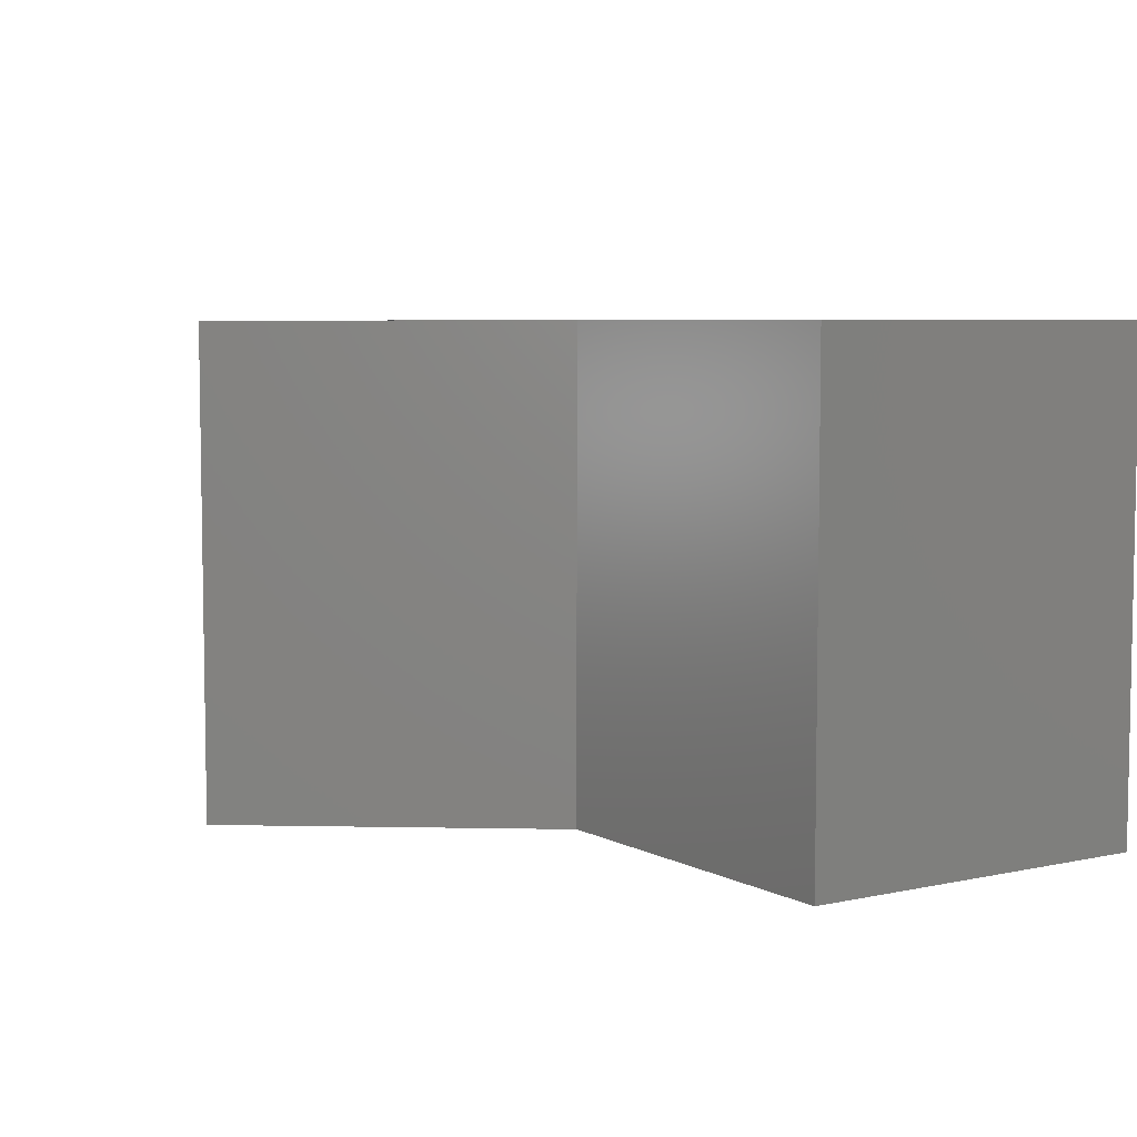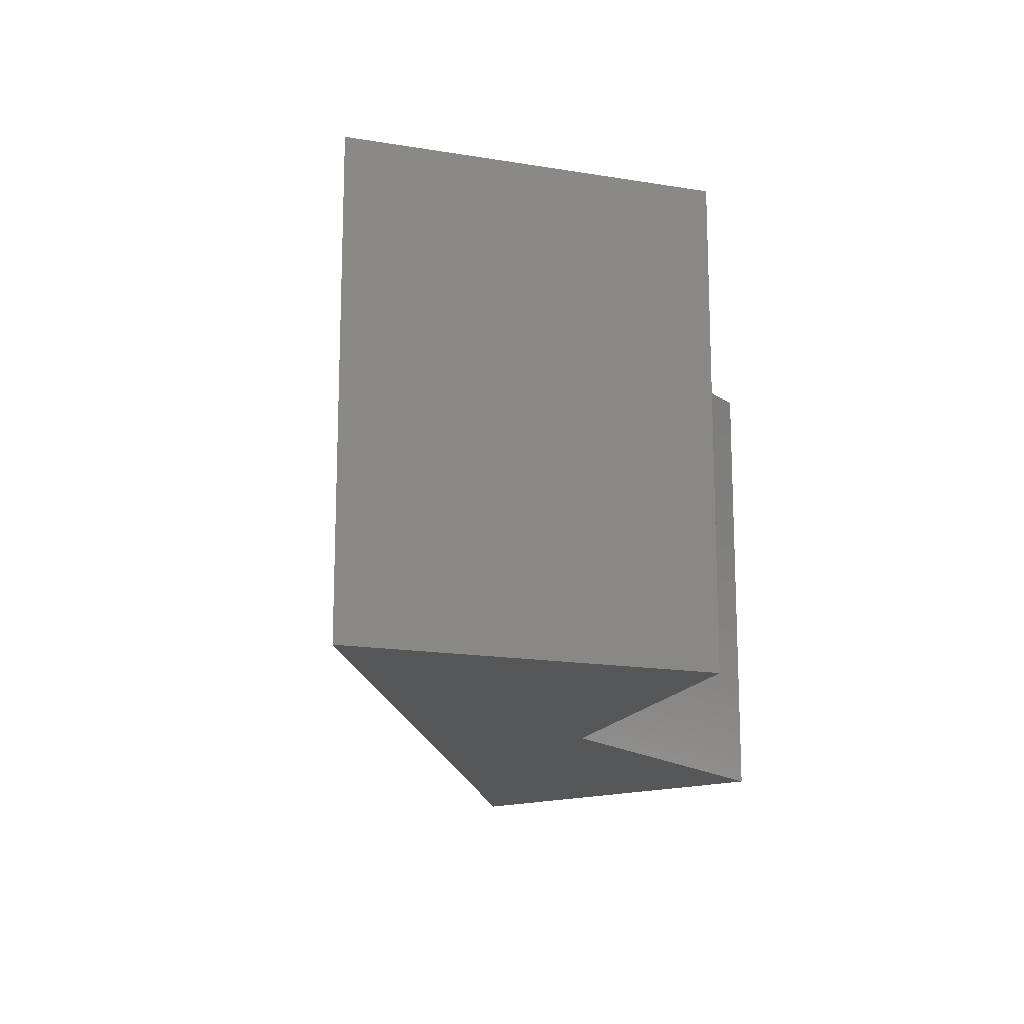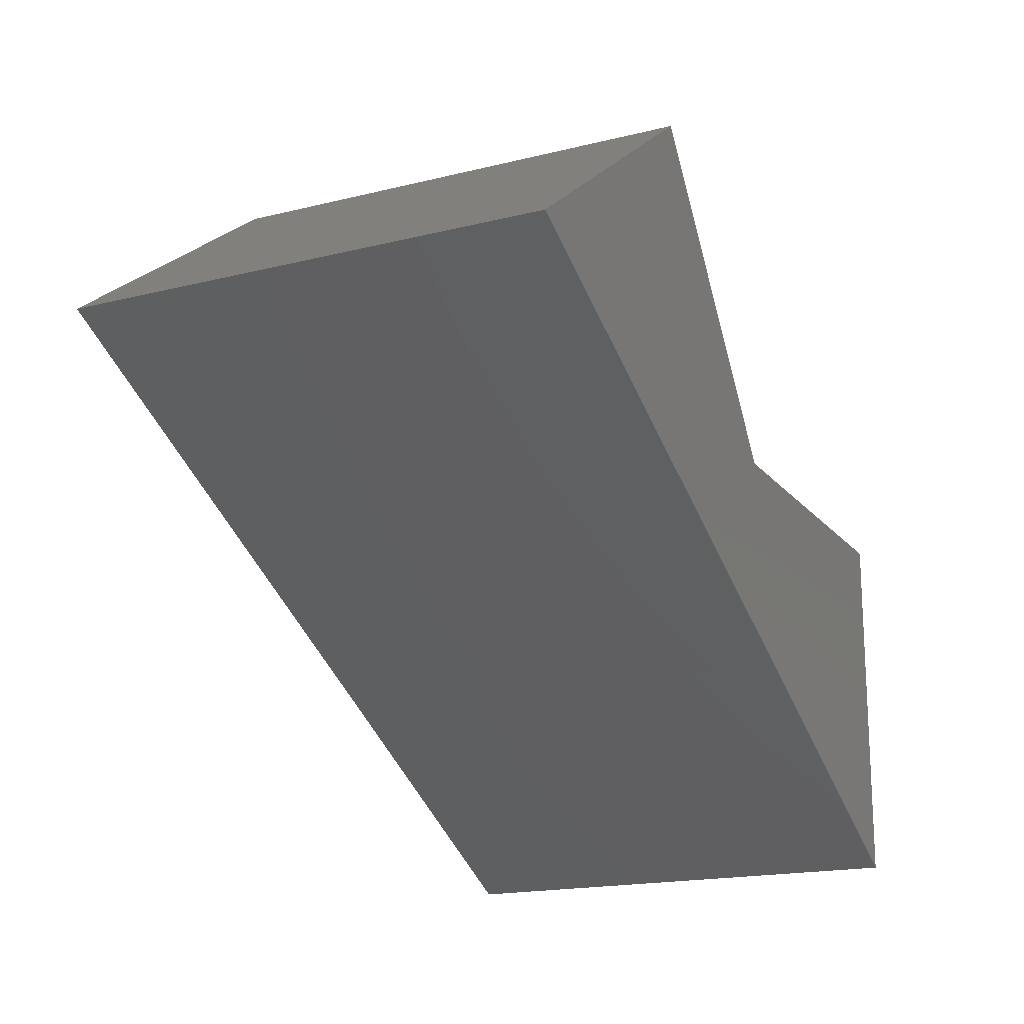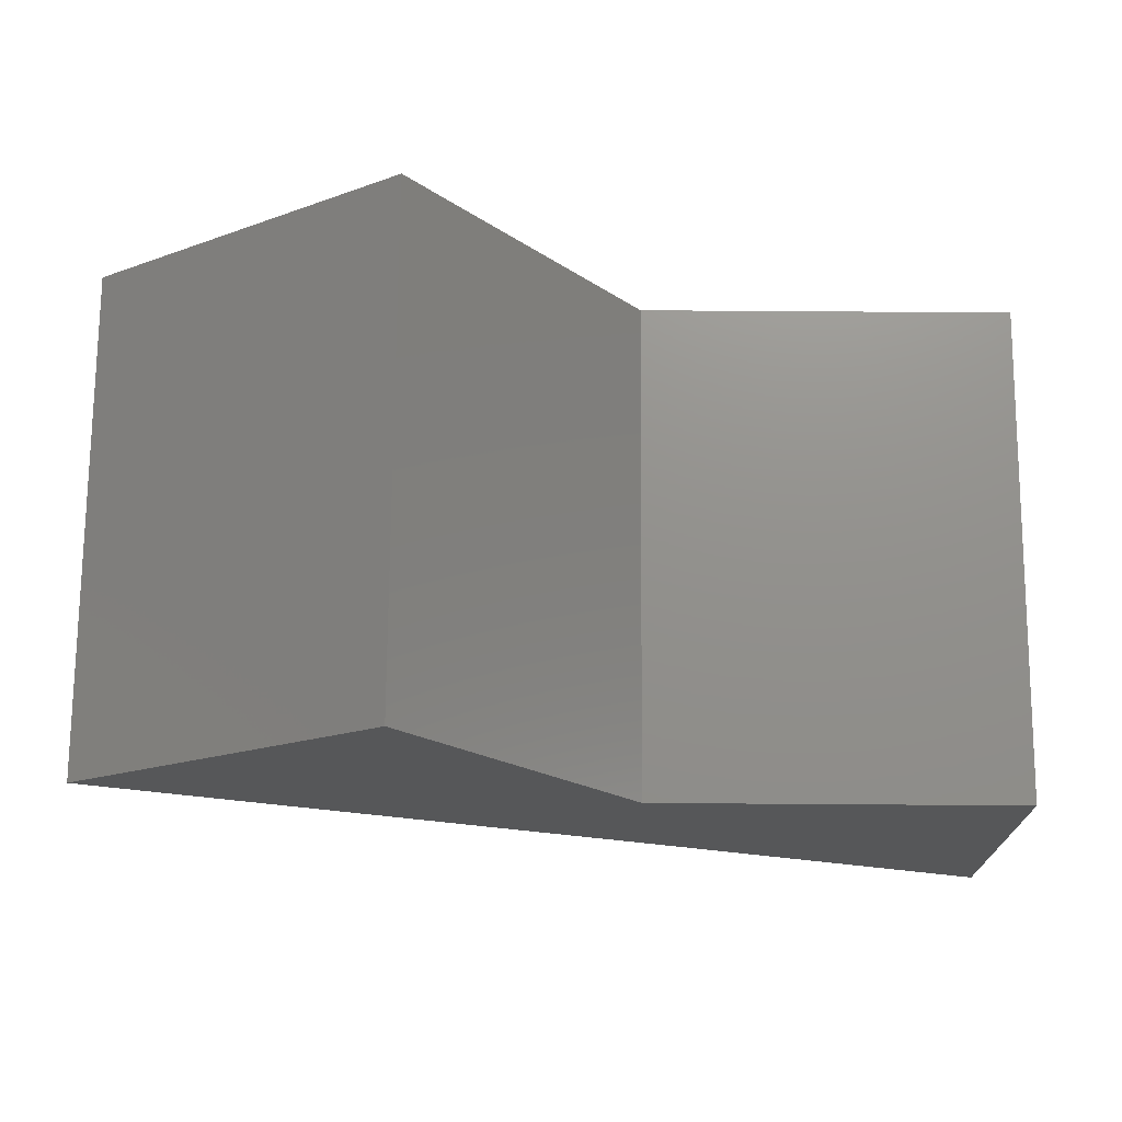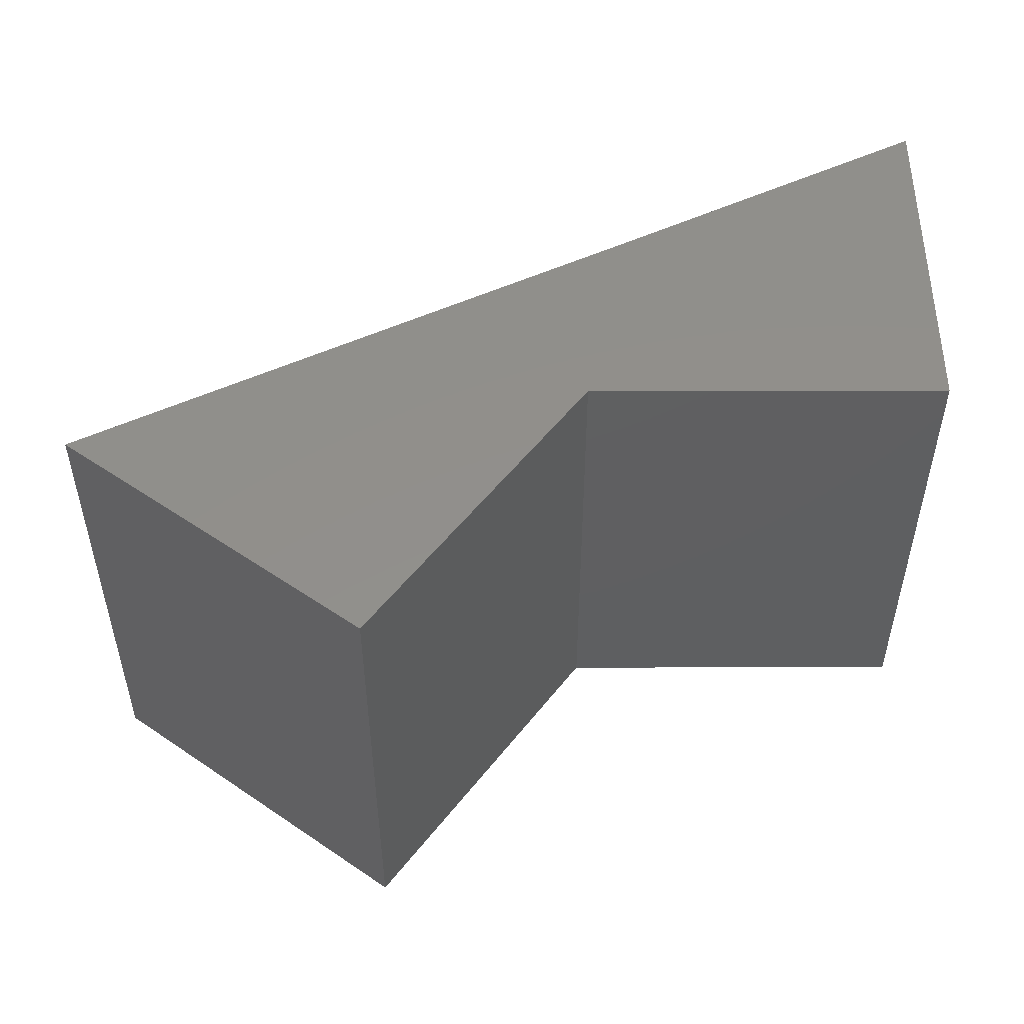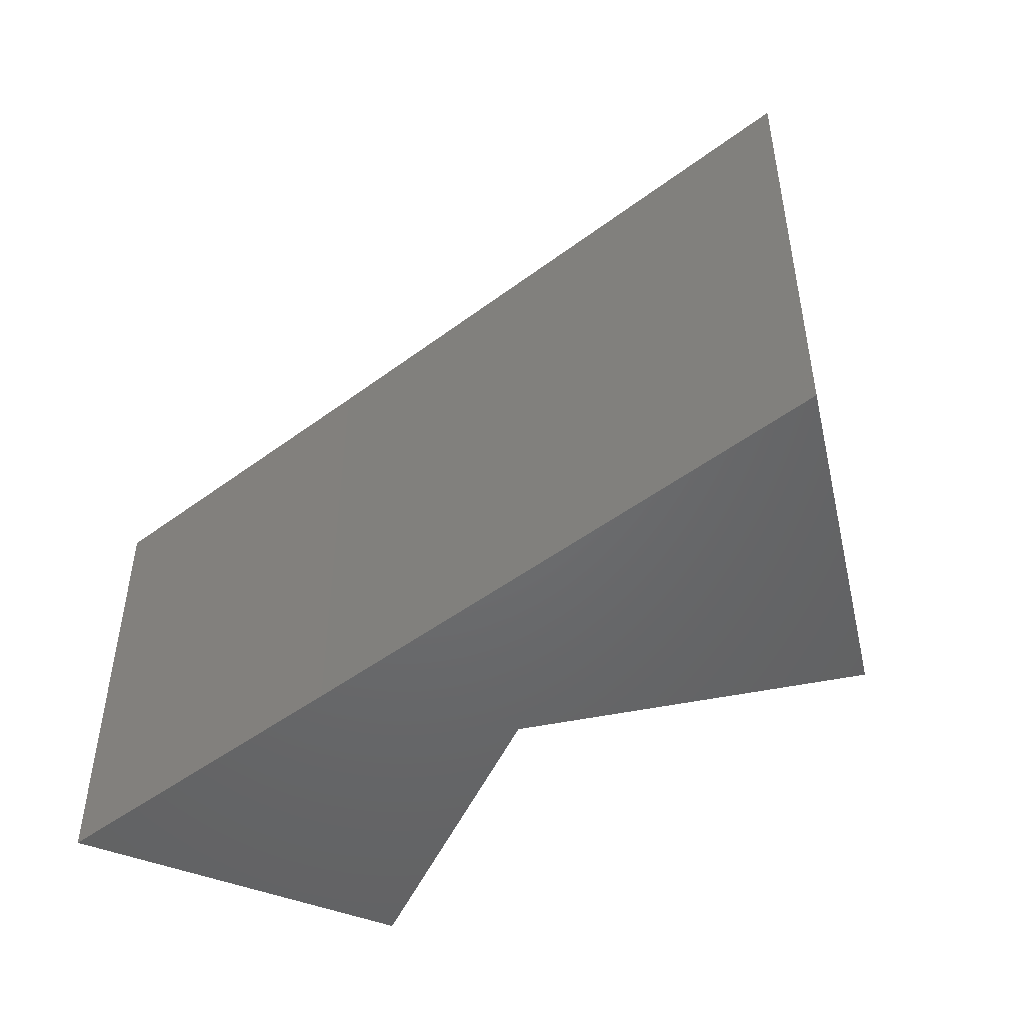
<metadata>
{"format":"stl","ext":"stl","renderer":"f3d","projection":"perspective","resolution":1024,"background":"white","views":[{"elev":5.9,"azim":-123.3,"up":"+Z"},{"elev":-16.3,"azim":124.5,"up":"+Z"},{"elev":-17.9,"azim":116.0,"up":"+Y"},{"elev":72.4,"azim":-179.6,"up":"+Y"},{"elev":51.5,"azim":179.9,"up":"+Z"},{"elev":-48.5,"azim":66.5,"up":"+Z"}]}
</metadata>
<code>
# stl→obj: 16 verts, 28 faces
v 0 0.003947 0.5
v 0 -0.375 0.5
v 0.3335 -0.2061 0.5
v 0.4464 -0.1494 0.5
v 0.5593 -0.09283 0.5
v 0.3692 0.003947 0.5
v 0.8935 0.07474 0.5
v 0.5891 0.3005 0.5
v 0 0.003947 0
v 0.3692 0.003947 0
v 0.5593 -0.09283 0
v 0.4464 -0.1494 0
v 0.3335 -0.2061 0
v 0 -0.375 0
v 0.8935 0.07474 0
v 0.5891 0.3005 0
f 1 2 3
f 1 3 4
f 1 4 5
f 1 5 6
f 5 7 6
f 6 7 8
f 9 10 11
f 9 11 12
f 9 12 13
f 9 13 14
f 11 10 15
f 15 10 16
f 4 3 12
f 12 3 13
f 6 8 10
f 10 8 16
f 4 12 5
f 5 12 11
f 6 10 1
f 1 10 9
f 2 14 3
f 3 14 13
f 7 5 15
f 15 5 11
f 16 8 15
f 15 8 7
f 9 14 1
f 1 14 2

</code>
